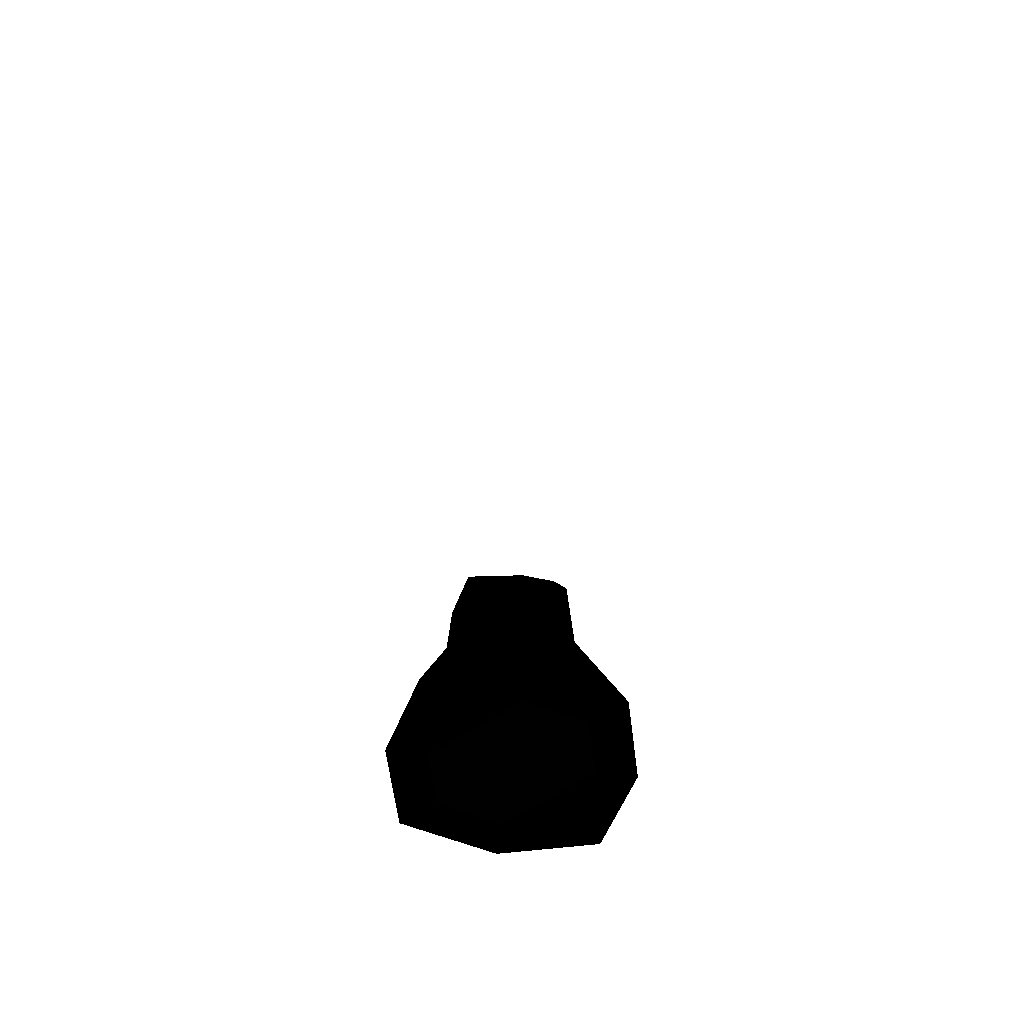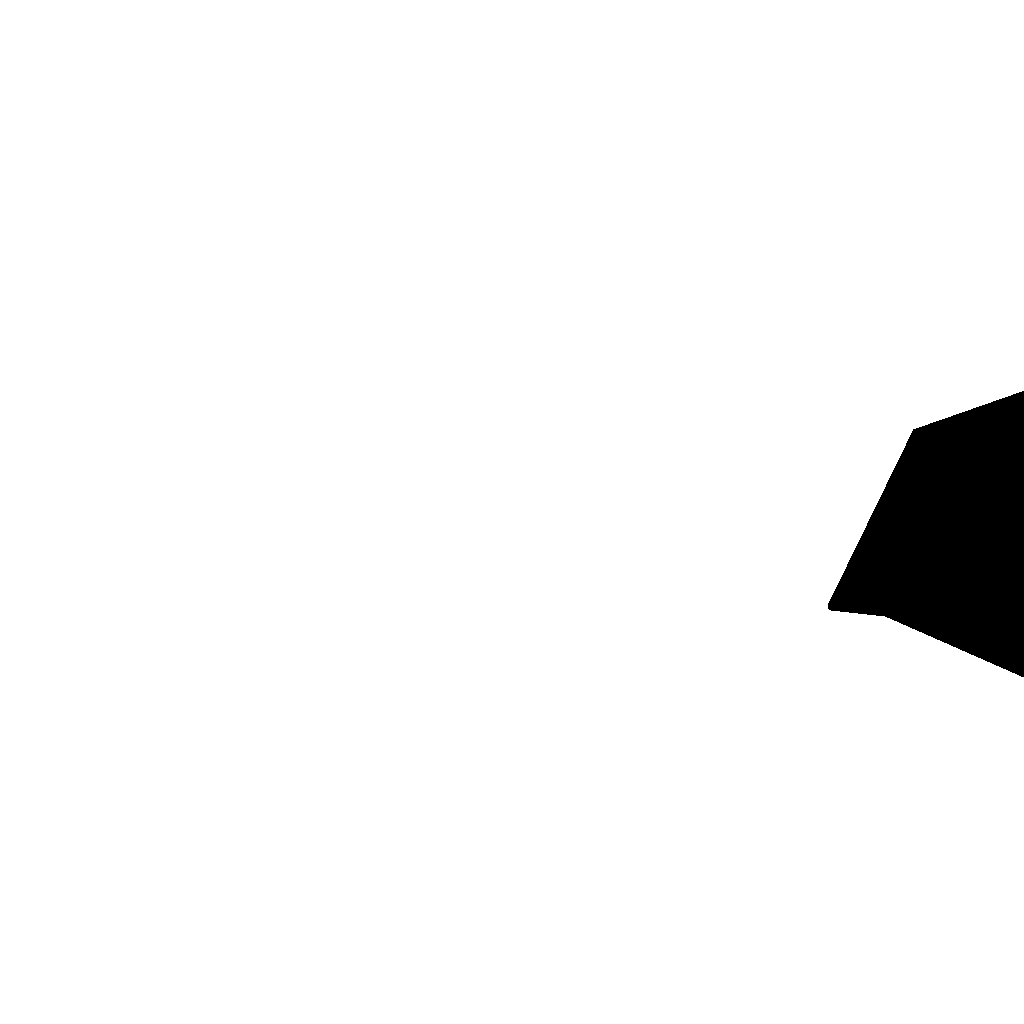
<metadata>
{"format":"obj","ext":"obj","renderer":"f3d","projection":"perspective","resolution":1024,"background":"white","views":[{"elev":-58.3,"azim":-7.6,"up":"+Y"},{"elev":52.7,"azim":-87.2,"up":"+Z"}]}
</metadata>
<code>
o Model.001
v -2.465 1.22 -0.3385 1 1 1
v 0 4.896 0 1 1 1
v 0.3385 1.309 -2.465 1 1 1
v -0.3385 0.8896 2.465 1 1 1
v 2.465 1.217 0.3385 1 1 1
v 1.402 1.591 -1.063 1 1 1
v -1.402 1.591 1.063 1 1 1
v -1.063 1.591 -1.402 1 1 1
v 1.063 1.591 1.402 1 1 1
v 0 2.041 0 1 1 1
v -1.358 2.971 -0.1865 1 1 1
v 0.1865 2.971 -1.358 1 1 1
v 1.358 2.971 0.1865 1 1 1
v -0.1865 2.971 1.358 1 1 1
v -0.7722 2.971 0.5857 1 1 1
v 0.7722 2.971 -0.5857 1 1 1
v 0.5857 2.971 0.7722 1 1 1
v -0.5857 2.971 -0.7722 1 1 1
v -0.7599 -0.006131 0.6698 0 0 0
v -0.3759 2.215 0.3313 0 0 0
v -0.7599 -0.006131 -0.6698 0 0 0
v -0.3759 2.215 -0.3313 0 0 0
v 0.7599 -0.006131 0.6698 0 0 0
v 0.3759 2.215 0.3313 0 0 0
v 0.7599 -0.006131 -0.6698 0 0 0
v 0.3759 2.215 -0.3313 0 0 0
v -0.4358 1.086 0.3841 0 0 0
v -0.4358 1.086 -0.3841 0 0 0
v 0.4358 1.086 -0.3841 0 0 0
v 0.4358 1.086 0.3841 0 0 0
v -0.937 -0.006131 -0 0 0 0
v -0.4635 2.215 0 0 0 0
v 0.937 -0.006131 0 0 0 0
v 0.4635 2.215 0 0.0627 0.0627 0.0627
v 0.5373 1.086 0 0 0 0
v -0.5373 1.086 0 0 0 0
v 0 -0.006131 -0.8689 0 0 0
v 0 2.215 -0.4298 0 0 0
v -0 -0.006131 0.8689 0 0 0
v 0 2.215 0.4298 0 0 0
v 0 1.086 0.4983 0 0 0
v 0 1.086 -0.4983 0 0 0
v 0 2.215 0 0.0627 0.0627 0.0627
v 0 -0.006131 0 0.0039 0.0039 0.0039
v -1.669 4.54 -0.2585 1 1 1
v 0 7.036 0 1 1 1
v 0.2585 4.601 -1.669 1 1 1
v -0.2585 4.316 1.669 1 1 1
v 1.669 4.538 0.2585 1 1 1
v 0.964 4.792 -0.7055 1 1 1
v -0.964 4.792 0.7055 1 1 1
v -0.7055 4.792 -0.964 1 1 1
v 0.7055 4.792 0.964 1 1 1
v 0 5.097 0 1 1 1
v -1.051 5.729 -0.1627 1 1 1
v 0.1627 5.729 -1.051 1 1 1
v 1.051 5.729 0.1627 1 1 1
v -0.1627 5.729 1.051 1 1 1
v -0.6067 5.729 0.444 1 1 1
v 0.6067 5.729 -0.444 1 1 1
v 0.444 5.729 0.6067 1 1 1
v -0.444 5.729 -0.6067 1 1 1
v 0.8893 3.457 -1.788 1 1 1
v 0 6.407 0 1 1 1
v 1.788 3.529 0.8893 1 1 1
v -1.788 3.192 -0.8893 1 1 1
v -0.8893 3.454 1.788 1 1 1
v 0.4494 3.755 1.339 1 1 1
v -0.4494 3.755 -1.339 1 1 1
v 1.339 3.755 -0.4494 1 1 1
v -1.339 3.755 0.4494 1 1 1
v 0 4.116 0 1 1 1
v 0.4705 4.862 -0.946 1 1 1
v 0.946 4.862 0.4705 1 1 1
v -0.4705 4.862 0.946 1 1 1
v -0.946 4.862 -0.4705 1 1 1
v -0.2378 4.862 -0.7083 1 1 1
v 0.2378 4.862 0.7083 1 1 1
v -0.7083 4.862 0.2378 1 1 1
v 0.7083 4.862 -0.2378 1 1 1
v 0.7635 2.29 2.195 1 1 1
v 0 5.724 0 1 1 1
v -2.195 2.374 0.7635 1 1 1
v 2.195 1.982 -0.7635 1 1 1
v -0.7635 2.287 -2.195 1 1 1
v -1.479 2.637 -0.7158 1 1 1
v 1.479 2.637 0.7158 1 1 1
v -0.7158 2.637 1.479 1 1 1
v 0.7158 2.637 -1.479 1 1 1
v 0 3.057 0 1 1 1
v 0.3638 3.926 1.046 1 1 1
v -1.046 3.926 0.3638 1 1 1
v -0.3638 3.926 -1.046 1 1 1
v 1.046 3.926 -0.3638 1 1 1
v 0.7049 3.926 0.3411 1 1 1
v -0.7049 3.926 -0.3411 1 1 1
v 0.3411 3.926 -0.7049 1 1 1
v -0.3411 3.926 0.7049 1 1 1
f 18 2 12
f 16 2 13
f 17 2 14
f 15 2 11
f 10 9 4 7
f 8 10 7 1
f 14 2 15
f 12 2 16
f 3 6 10 8
f 6 5 9 10
f 13 2 17
f 11 2 18
f 1 11 18 8
f 5 13 17 9
f 3 12 16 6
f 4 14 15 7
f 7 15 11 1
f 9 17 14 4
f 6 16 13 5
f 8 18 12 3
f 36 32 22 28
f 42 38 26 29
f 35 34 24 30
f 41 40 20 27
f 44 33 23 39
f 43 32 20 40
f 39 41 27 19
f 33 35 30 23
f 37 42 29 25
f 31 36 28 21
f 19 27 36 31
f 25 29 35 33
f 38 22 32 43
f 37 25 33 44
f 29 26 34 35
f 27 20 32 36
f 21 37 44 31
f 26 38 43 34
f 21 28 42 37
f 23 30 41 39
f 34 43 40 24
f 31 44 39 19
f 30 24 40 41
f 28 22 38 42
f 62 46 56
f 60 46 57
f 61 46 58
f 59 46 55
f 54 53 48 51
f 52 54 51 45
f 58 46 59
f 56 46 60
f 47 50 54 52
f 50 49 53 54
f 57 46 61
f 55 46 62
f 45 55 62 52
f 49 57 61 53
f 47 56 60 50
f 48 58 59 51
f 51 59 55 45
f 53 61 58 48
f 50 60 57 49
f 52 62 56 47
f 80 64 74
f 78 64 75
f 79 64 76
f 77 64 73
f 72 71 66 69
f 70 72 69 63
f 76 64 77
f 74 64 78
f 65 68 72 70
f 68 67 71 72
f 75 64 79
f 73 64 80
f 63 73 80 70
f 67 75 79 71
f 65 74 78 68
f 66 76 77 69
f 69 77 73 63
f 71 79 76 66
f 68 78 75 67
f 70 80 74 65
f 98 82 92
f 96 82 93
f 97 82 94
f 95 82 91
f 90 89 84 87
f 88 90 87 81
f 94 82 95
f 92 82 96
f 83 86 90 88
f 86 85 89 90
f 93 82 97
f 91 82 98
f 81 91 98 88
f 85 93 97 89
f 83 92 96 86
f 84 94 95 87
f 87 95 91 81
f 89 97 94 84
f 86 96 93 85
f 88 98 92 83

</code>
